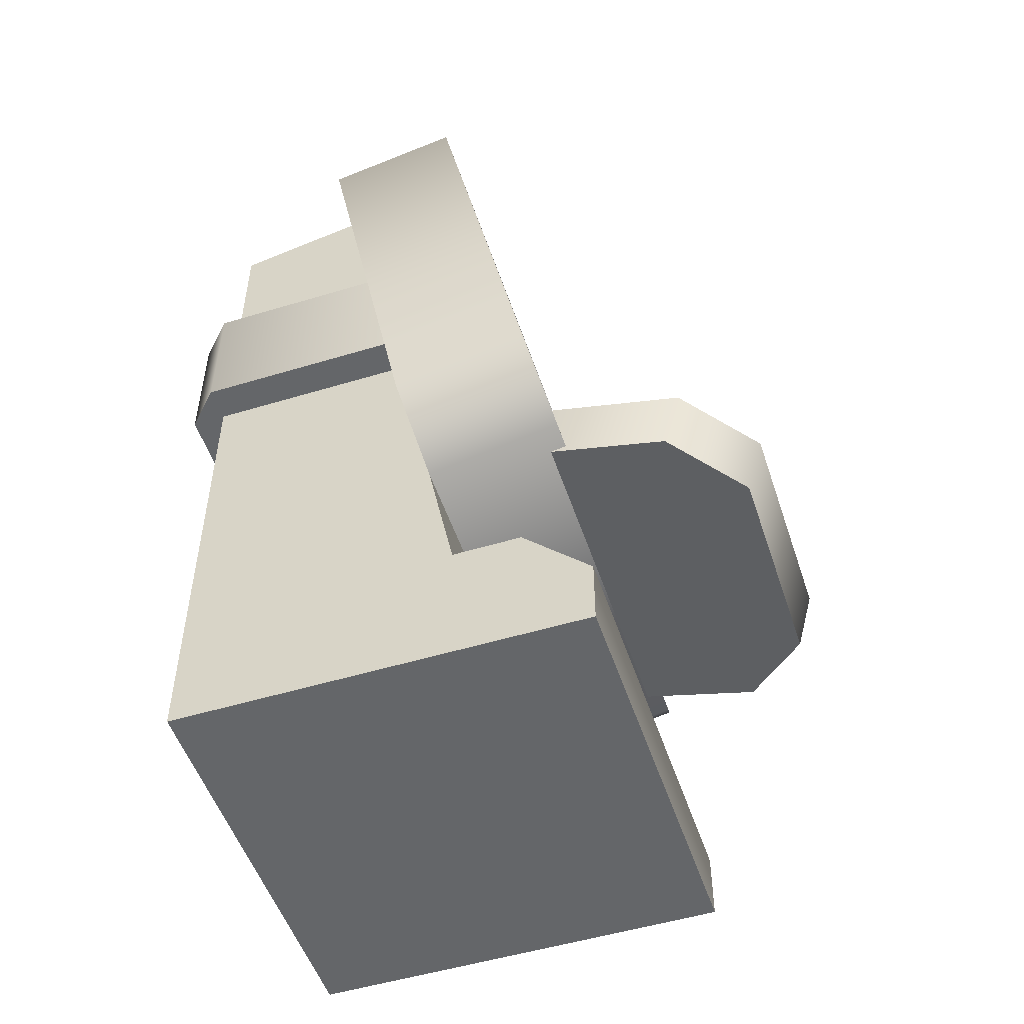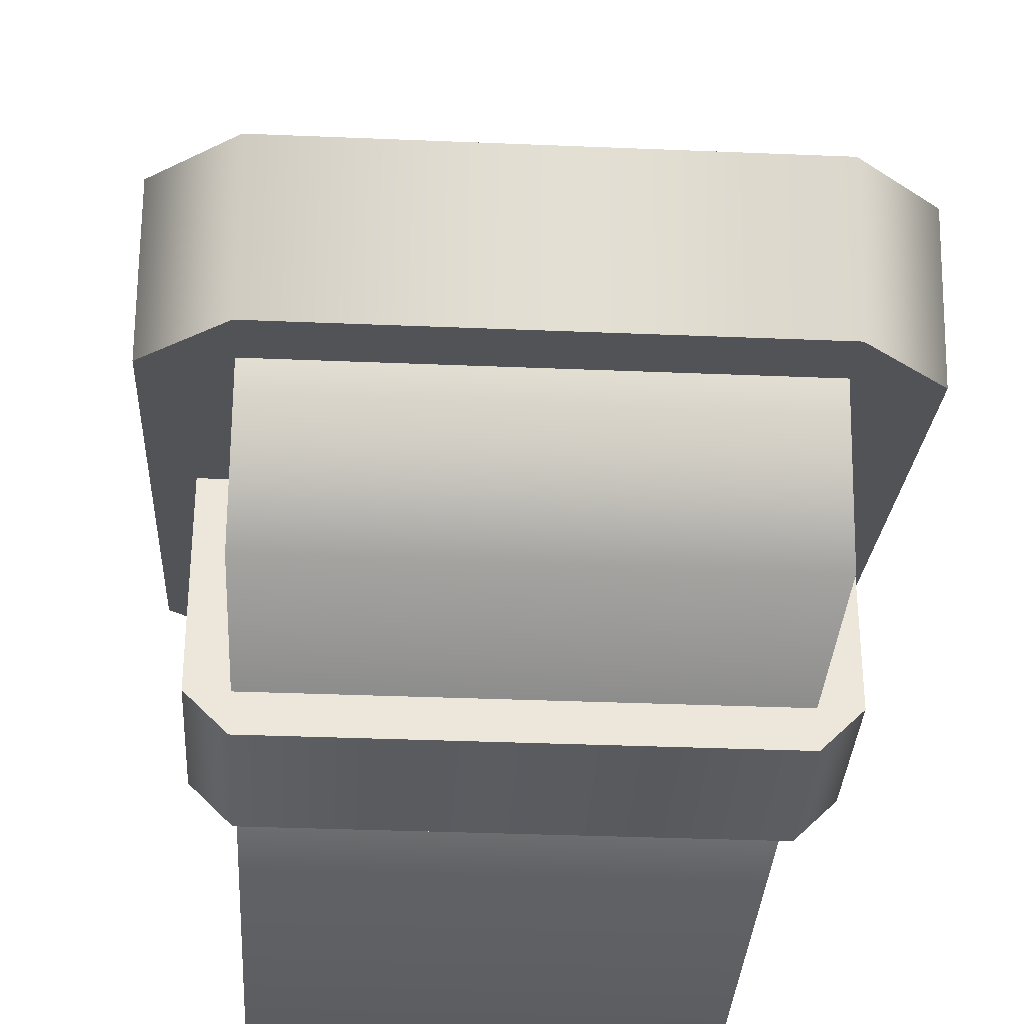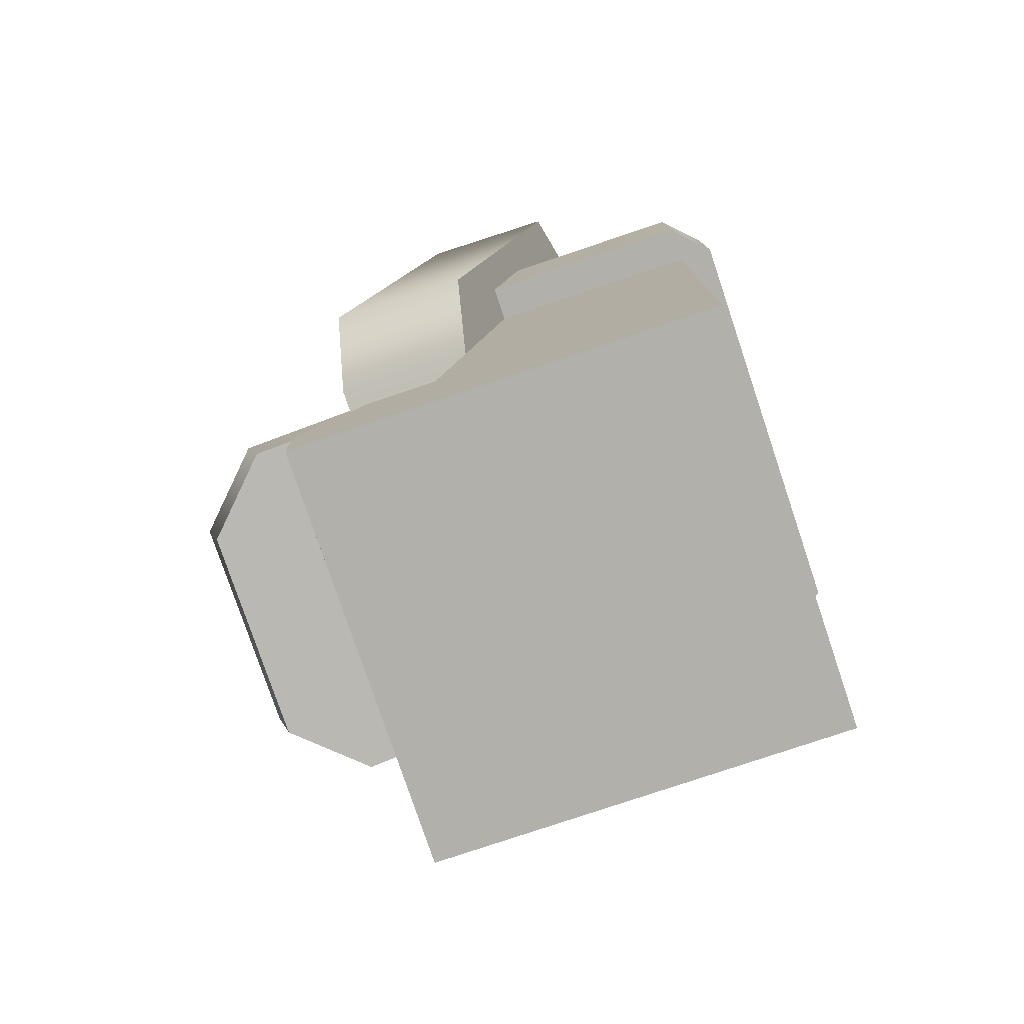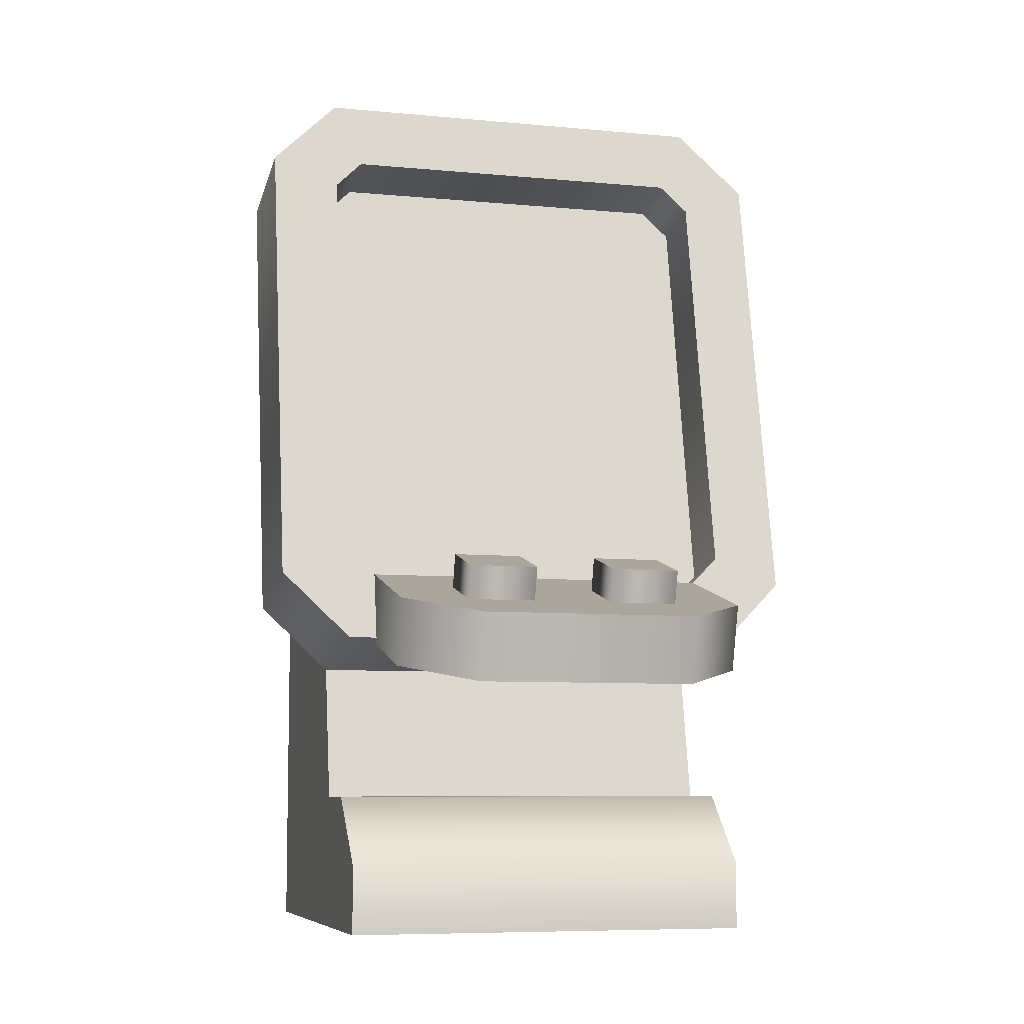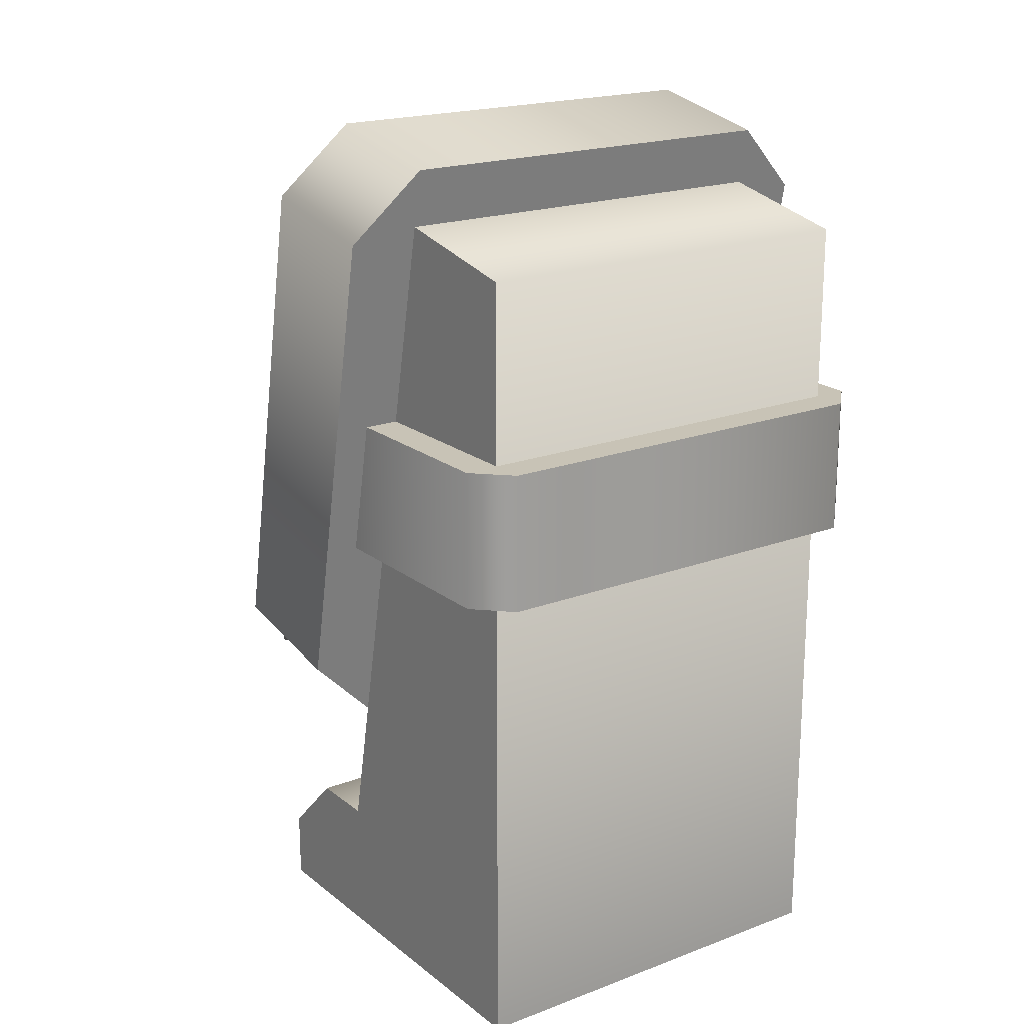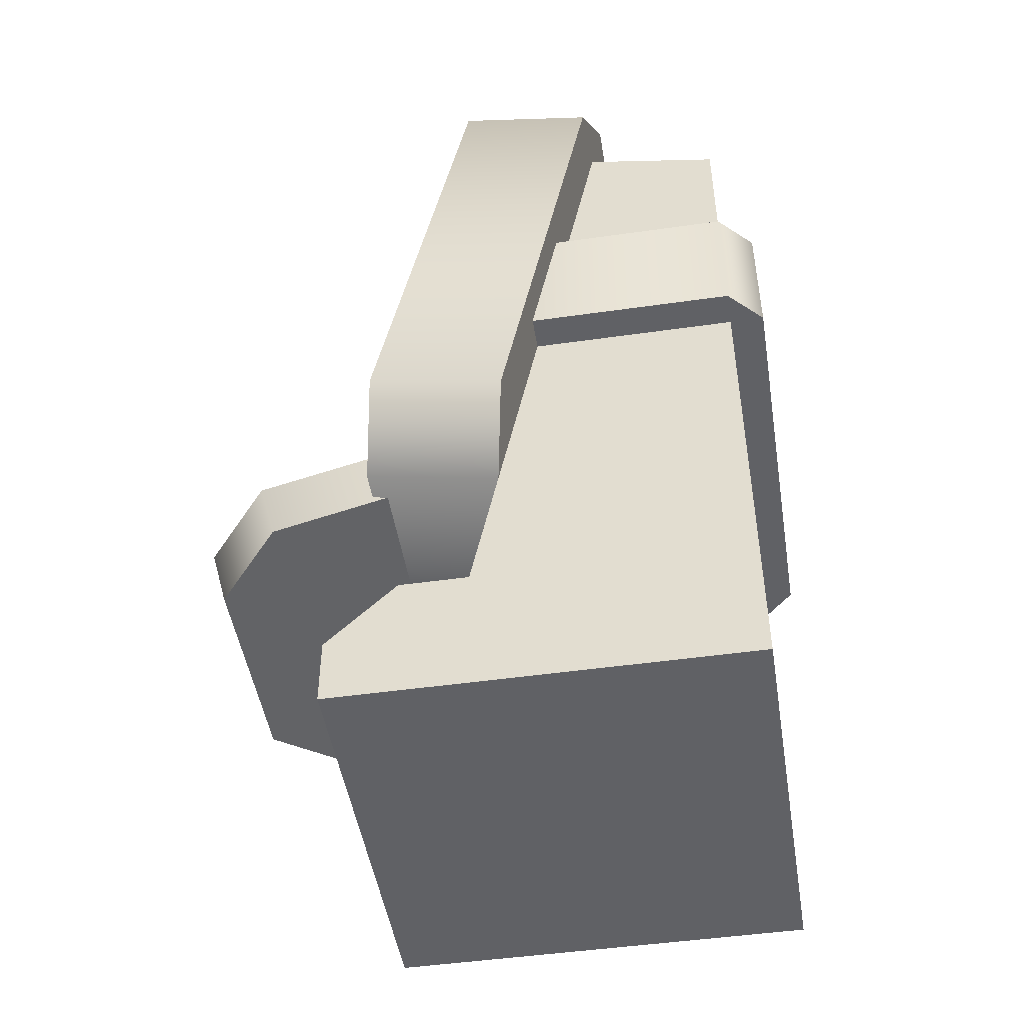
<metadata>
{"format":"obj","ext":"obj","renderer":"f3d","projection":"perspective","resolution":1024,"background":"white","views":[{"elev":-51.7,"azim":-71.8,"up":"+Y"},{"elev":-33.5,"azim":176.7,"up":"+Z"},{"elev":-78.4,"azim":108.6,"up":"+Y"},{"elev":-7.4,"azim":-15.3,"up":"+Y"},{"elev":19.4,"azim":144.8,"up":"+Y"},{"elev":-48.0,"azim":99.1,"up":"+Y"}]}
</metadata>
<code>
g computer
v 0.15 0 0.15 1 1 1
v 0.15 0 -0.15 1 1 1
v -0.15 0 0.15 1 1 1
v -0.15 0 -0.15 1 1 1
v 0.15 0.05 0.15 1 1 1
v -0.15 0.05 0.15 1 1 1
v -0.15 0.6 -0.05 1 1 1
v -0.15 0.1 0.05 1 1 1
v -0.15 0.5795 -0.15 1 1 1
v -0.15 0.1 0.1 1 1 1
v 0.15 0.5795 -0.15 1 1 1
v 0.15 0.6 -0.05 1 1 1
v 0.15 0.1 0.05 1 1 1
v 0.15 0.1 0.1 1 1 1
v 0.1293 0.2686 0.1183 1 1 1
v 0.1293 0.2428 0.2148 1 1 1
v -0.1293 0.2686 0.1183 1 1 1
v 0.07929 0.2298 0.2631 1 1 1
v -0.07929 0.2298 0.2631 1 1 1
v -0.1293 0.2428 0.2148 1 1 1
v -0.1293 0.2203 0.1053 1 1 1
v -0.1293 0.1945 0.2019 1 1 1
v -0.07929 0.1815 0.2502 1 1 1
v 0.1293 0.1945 0.2019 1 1 1
v 0.1293 0.2203 0.1053 1 1 1
v 0.07929 0.1815 0.2502 1 1 1
v 0.15 0.2196 0.1281 1 1 1
v 0.15 0.2 0.03 1 1 1
v -0.15 0.2196 0.1281 1 1 1
v -0.15 0.2 0.03 1 1 1
v -0.2 0.5922 -0.04845 1 1 1
v -0.2 0.6118 0.04961 1 1 1
v -0.2 0.249 0.02019 1 1 1
v -0.2 0.2686 0.1183 1 1 1
v 0.2 0.5922 -0.04845 1 1 1
v 0.2 0.249 0.02019 1 1 1
v 0.2 0.6118 0.04961 1 1 1
v 0.2 0.2686 0.1183 1 1 1
v 0.15 0.6413 -0.05825 1 1 1
v 0.15 0.6609 0.03981 1 1 1
v -0.15 0.6413 -0.05825 1 1 1
v -0.15 0.6609 0.03981 1 1 1
v 0.15 0.2889 0.1142 1 1 1
v -0.15 0.2889 0.1142 1 1 1
v 0.15 0.5915 0.05367 1 1 1
v 0.1293 0.6118 0.04961 1 1 1
v -0.15 0.5915 0.05367 1 1 1
v -0.1293 0.6118 0.04961 1 1 1
v 0.02929 0.2557 0.1665 1 1 1
v 0.07929 0.2557 0.1665 1 1 1
v 0.02929 0.2798 0.173 1 1 1
v 0.07929 0.2798 0.173 1 1 1
v 0.07929 0.2669 0.2213 1 1 1
v 0.02929 0.2669 0.2213 1 1 1
v 0.02929 0.2428 0.2148 1 1 1
v 0.07929 0.2428 0.2148 1 1 1
v -0.07929 0.2557 0.1665 1 1 1
v -0.02929 0.2557 0.1665 1 1 1
v -0.07929 0.2798 0.173 1 1 1
v -0.02929 0.2798 0.173 1 1 1
v -0.07929 0.2428 0.2148 1 1 1
v -0.07929 0.2669 0.2213 1 1 1
v -0.02929 0.2428 0.2148 1 1 1
v -0.02929 0.2669 0.2213 1 1 1
v -0.175 0.35 -0.15 1 1 1
v -0.175 0.45 -0.15 1 1 1
v -0.175 0.35 0 1 1 1
v -0.175 0.45 0 1 1 1
v -0.15 0.35 -0.175 1 1 1
v -0.15 0.45 -0.175 1 1 1
v 0.175 0.45 -0.15 1 1 1
v 0.175 0.45 0 1 1 1
v 0.15 0.45 -0.175 1 1 1
v 0.175 0.35 0 1 1 1
v 0.175 0.35 -0.15 1 1 1
v 0.15 0.35 -0.175 1 1 1
v 0.1293 0.2588 0.06922 1 1 1
v -0.1293 0.2588 0.06922 1 1 1
v 0.15 0.5817 0.004644 1 1 1
v 0.15 0.2791 0.06516 1 1 1
v -0.15 0.5817 0.004644 1 1 1
v -0.15 0.2791 0.06516 1 1 1
v -0.1293 0.602 0.0005826 1 1 1
v 0.1293 0.602 0.0005826 1 1 1
f 3 2 1
f 2 3 4
f 5 3 1
f 3 5 6
f 9 8 7
f 4 8 9
f 8 4 3
f 8 3 10
f 10 3 6
f 9 2 4
f 2 9 11
f 12 2 11
f 2 12 13
f 2 13 1
f 1 13 14
f 1 14 5
f 12 8 13
f 8 12 7
f 8 14 13
f 14 8 10
f 10 5 14
f 5 10 6
f 9 12 11
f 12 9 7
f 17 16 15
f 16 17 18
f 18 17 19
f 19 17 20
f 22 17 21
f 17 22 20
f 23 20 22
f 20 23 19
f 26 25 24
f 25 26 21
f 21 26 23
f 21 23 22
f 18 23 26
f 23 18 19
f 15 24 25
f 24 15 16
f 16 26 24
f 26 16 18
f 29 28 27
f 28 29 30
f 33 32 31
f 32 33 34
f 37 36 35
f 36 37 38
f 38 28 36
f 28 38 27
f 40 35 39
f 35 40 37
f 33 28 30
f 28 33 36
f 36 33 31
f 36 31 35
f 35 31 41
f 35 41 39
f 31 42 41
f 42 31 32
f 41 40 39
f 40 41 42
f 38 29 27
f 29 38 34
f 34 38 15
f 15 38 43
f 17 34 15
f 44 34 17
f 43 38 37
f 43 37 45
f 45 37 46
f 46 37 40
f 34 44 32
f 32 44 47
f 46 40 48
f 32 47 48
f 42 48 40
f 32 48 42
f 30 34 33
f 34 30 29
f 51 50 49
f 50 51 52
f 51 53 52
f 53 51 54
f 56 54 55
f 54 56 53
f 52 56 50
f 56 52 53
f 55 51 49
f 51 55 54
f 59 58 57
f 58 59 60
f 63 62 61
f 62 63 64
f 60 63 58
f 63 60 64
f 61 59 57
f 59 61 62
f 59 64 60
f 64 59 62
f 67 66 65
f 66 67 68
f 65 70 69
f 70 65 66
f 73 72 71
f 72 73 68
f 68 73 70
f 68 70 66
f 67 75 74
f 75 67 76
f 76 67 69
f 69 67 65
f 72 75 71
f 75 72 74
f 71 76 73
f 76 71 75
f 70 76 69
f 76 70 73
f 78 15 77
f 15 78 17
f 80 45 79
f 45 80 43
f 47 82 81
f 82 47 44
f 48 81 83
f 81 48 47
f 79 46 84
f 46 79 45
f 44 78 82
f 78 44 17
f 77 43 80
f 43 77 15
f 48 84 46
f 84 48 83
f 77 82 78
f 82 77 80
f 82 80 81
f 81 80 79
f 81 79 84
f 81 84 83
g computer
f 3 2 1
f 2 3 4
f 5 3 1
f 3 5 6
f 9 8 7
f 4 8 9
f 8 4 3
f 8 3 10
f 10 3 6
f 9 2 4
f 2 9 11
f 12 2 11
f 2 12 13
f 2 13 1
f 1 13 14
f 1 14 5
f 12 8 13
f 8 12 7
f 8 14 13
f 14 8 10
f 10 5 14
f 5 10 6
f 9 12 11
f 12 9 7
f 17 16 15
f 16 17 18
f 18 17 19
f 19 17 20
f 22 17 21
f 17 22 20
f 23 20 22
f 20 23 19
f 26 25 24
f 25 26 21
f 21 26 23
f 21 23 22
f 18 23 26
f 23 18 19
f 15 24 25
f 24 15 16
f 16 26 24
f 26 16 18
f 29 28 27
f 28 29 30
f 33 32 31
f 32 33 34
f 37 36 35
f 36 37 38
f 38 28 36
f 28 38 27
f 40 35 39
f 35 40 37
f 33 28 30
f 28 33 36
f 36 33 31
f 36 31 35
f 35 31 41
f 35 41 39
f 31 42 41
f 42 31 32
f 41 40 39
f 40 41 42
f 38 29 27
f 29 38 34
f 34 38 15
f 15 38 43
f 17 34 15
f 44 34 17
f 43 38 37
f 43 37 45
f 45 37 46
f 46 37 40
f 34 44 32
f 32 44 47
f 46 40 48
f 32 47 48
f 42 48 40
f 32 48 42
f 30 34 33
f 34 30 29
f 51 50 49
f 50 51 52
f 51 53 52
f 53 51 54
f 56 54 55
f 54 56 53
f 52 56 50
f 56 52 53
f 55 51 49
f 51 55 54
f 59 58 57
f 58 59 60
f 63 62 61
f 62 63 64
f 60 63 58
f 63 60 64
f 61 59 57
f 59 61 62
f 59 64 60
f 64 59 62
f 67 66 65
f 66 67 68
f 65 70 69
f 70 65 66
f 73 72 71
f 72 73 68
f 68 73 70
f 68 70 66
f 67 75 74
f 75 67 76
f 76 67 69
f 69 67 65
f 72 75 71
f 75 72 74
f 71 76 73
f 76 71 75
f 70 76 69
f 76 70 73
f 78 15 77
f 15 78 17
f 80 45 79
f 45 80 43
f 47 82 81
f 82 47 44
f 48 81 83
f 81 48 47
f 79 46 84
f 46 79 45
f 44 78 82
f 78 44 17
f 77 43 80
f 43 77 15
f 48 84 46
f 84 48 83
f 77 82 78
f 82 77 80
f 82 80 81
f 81 80 79
f 81 79 84
f 81 84 83

</code>
